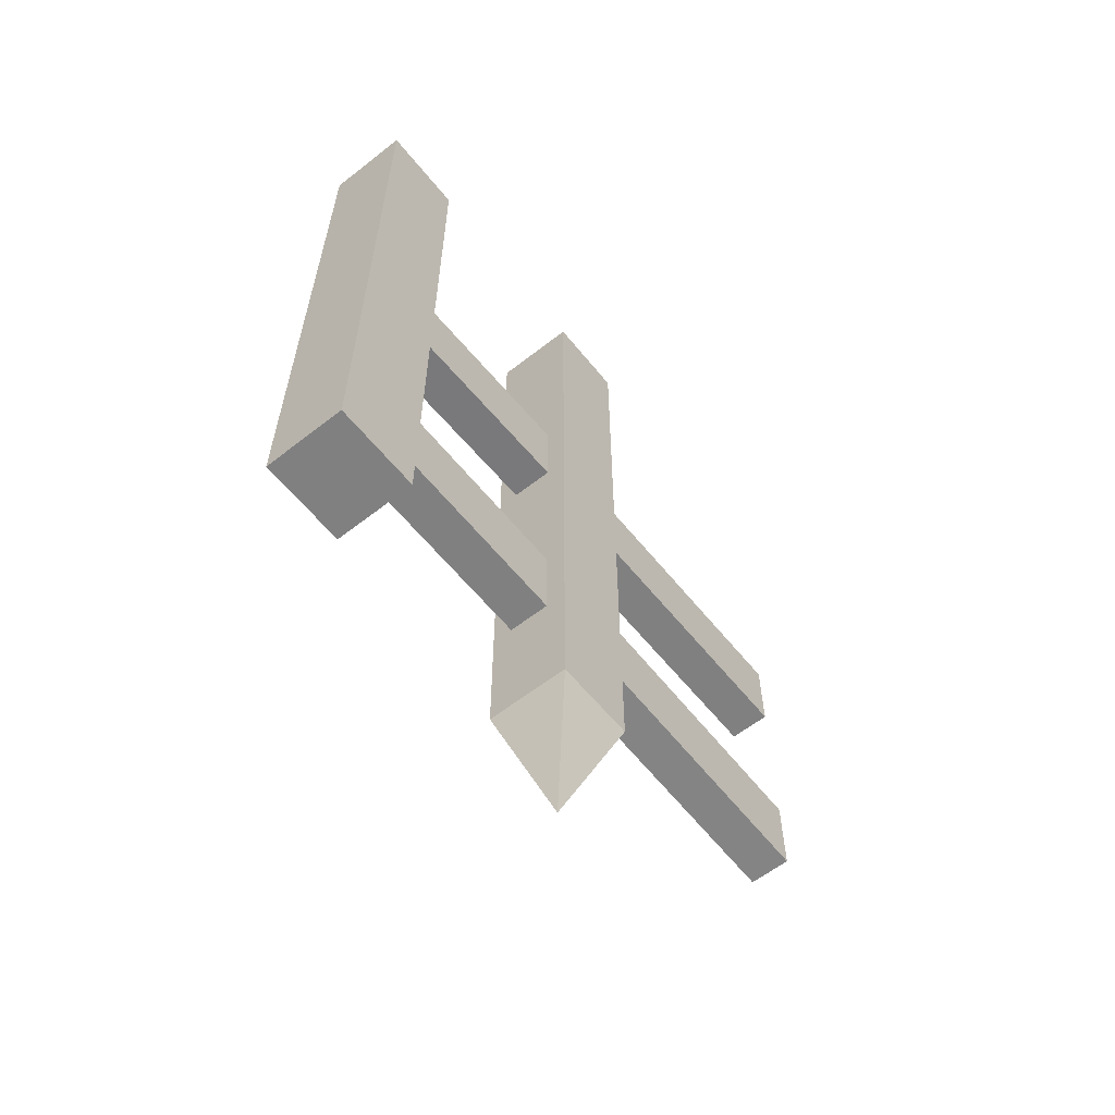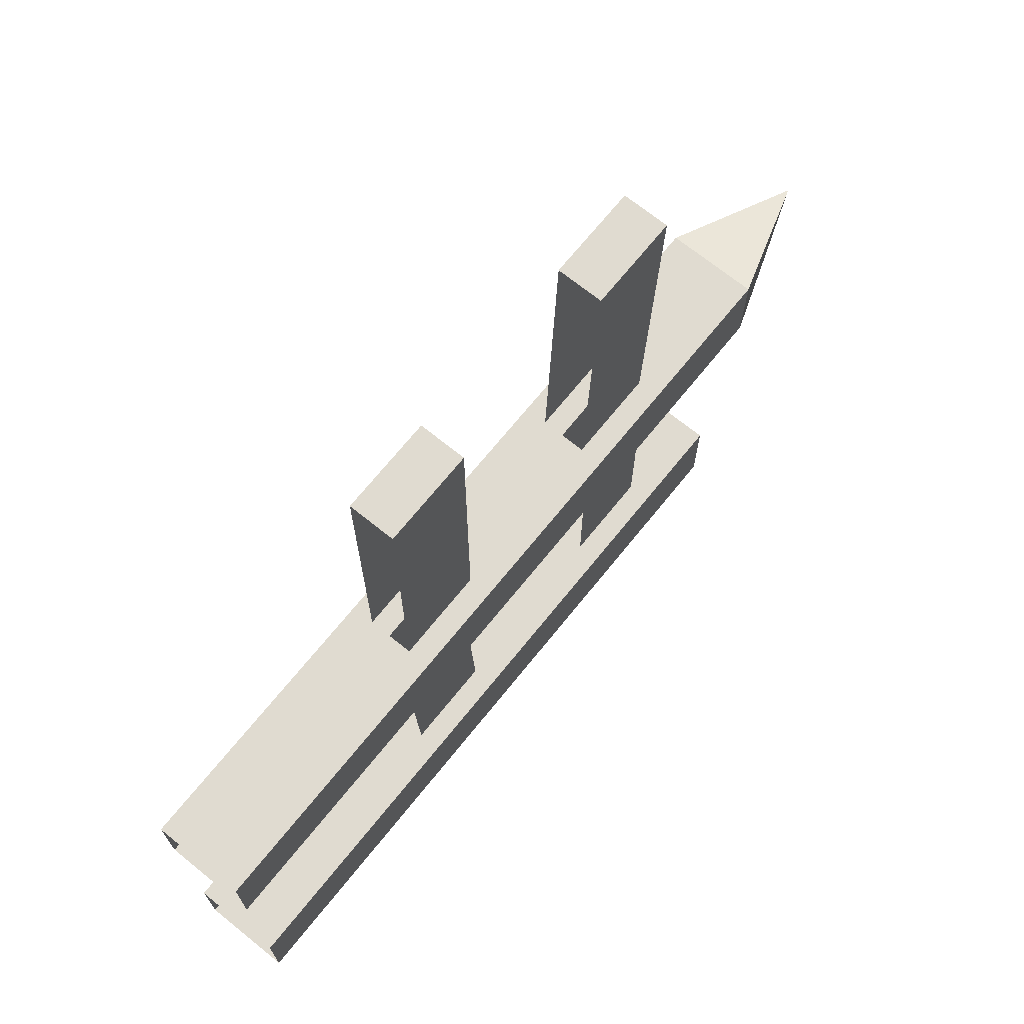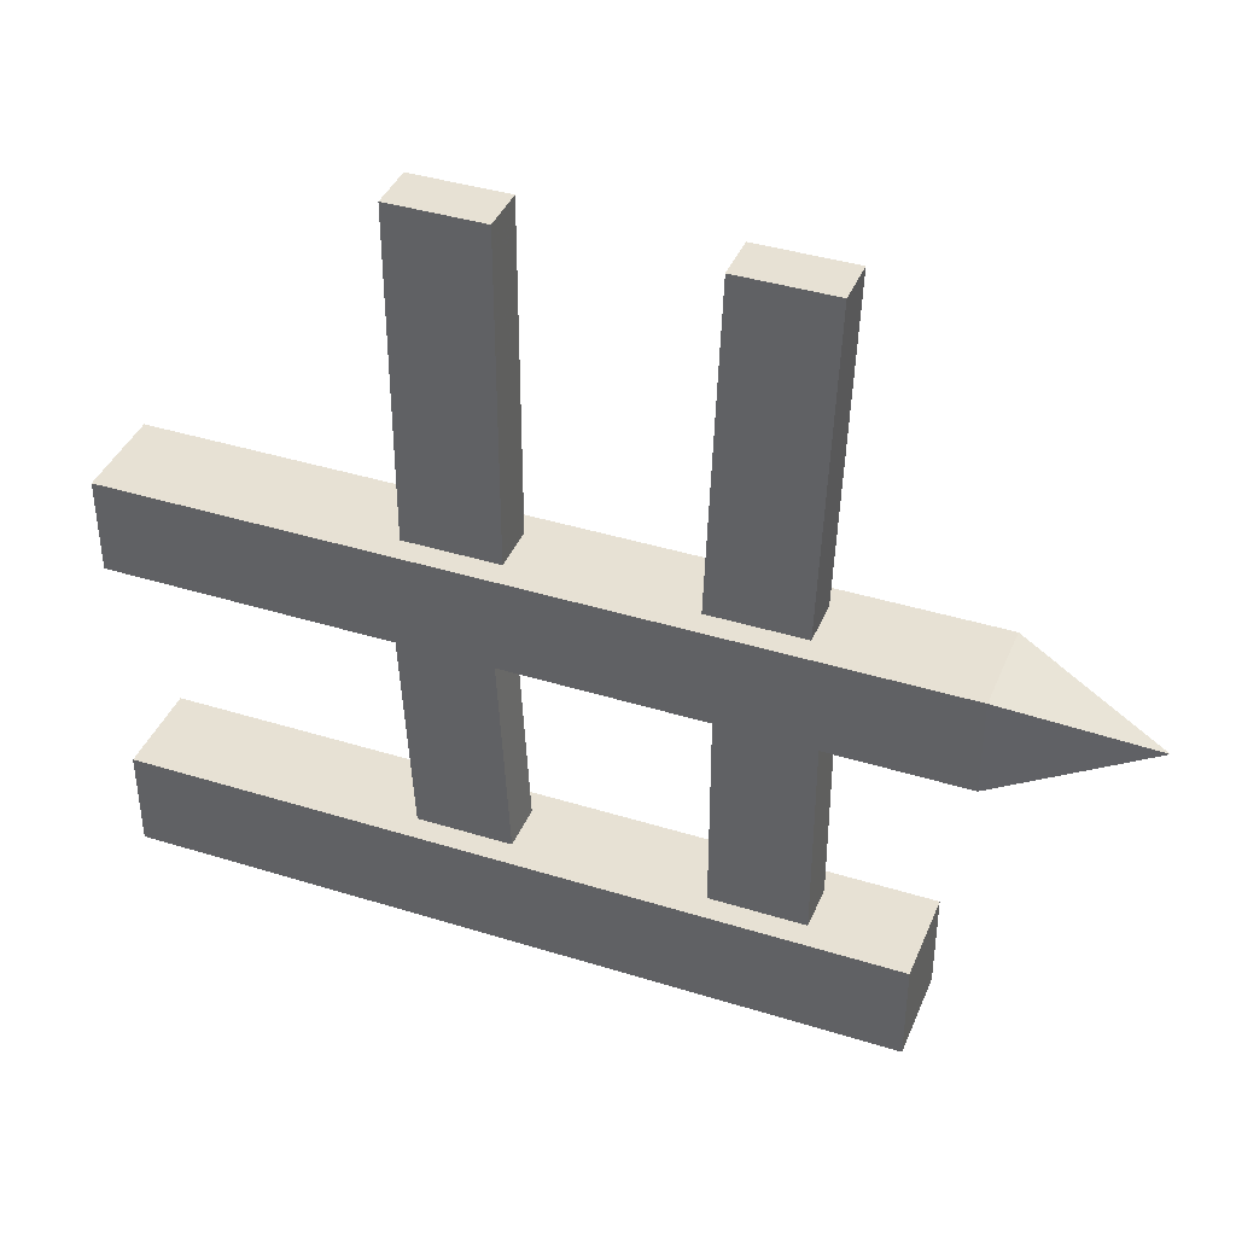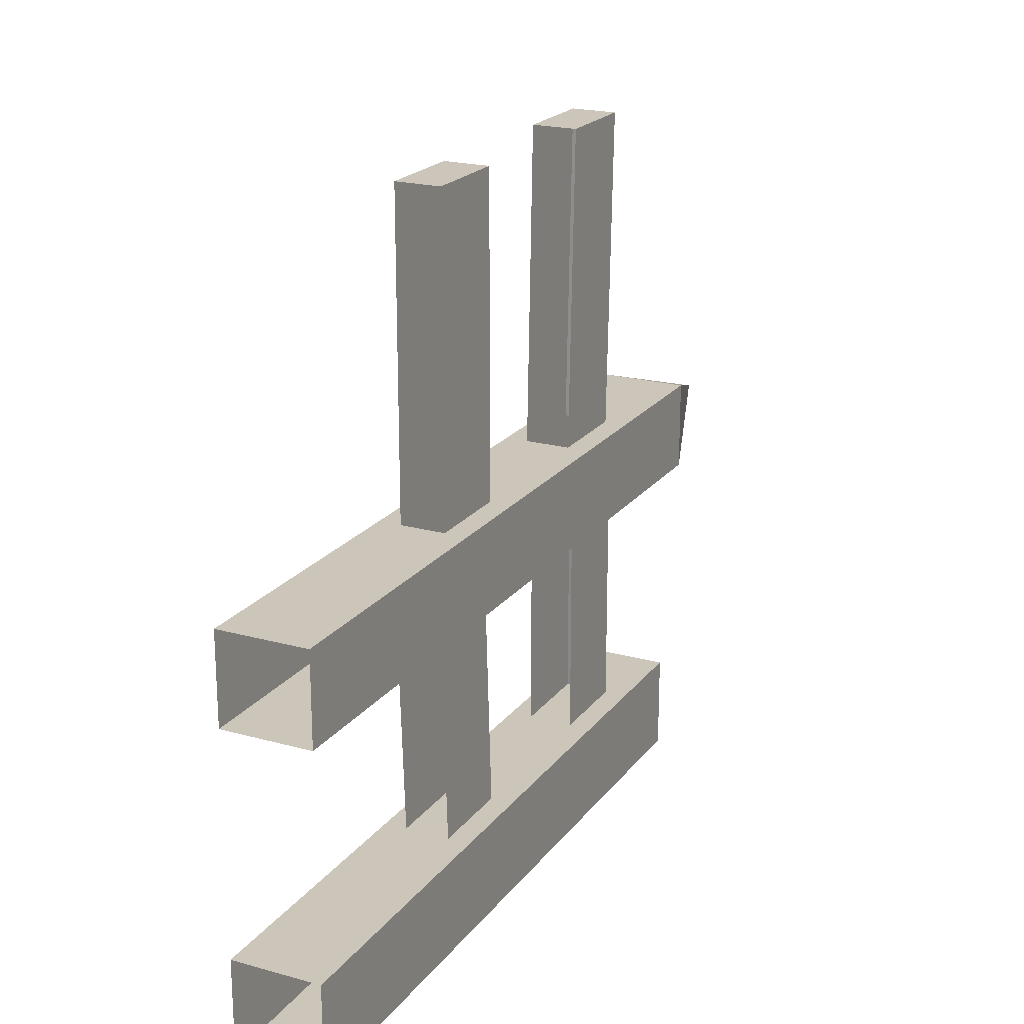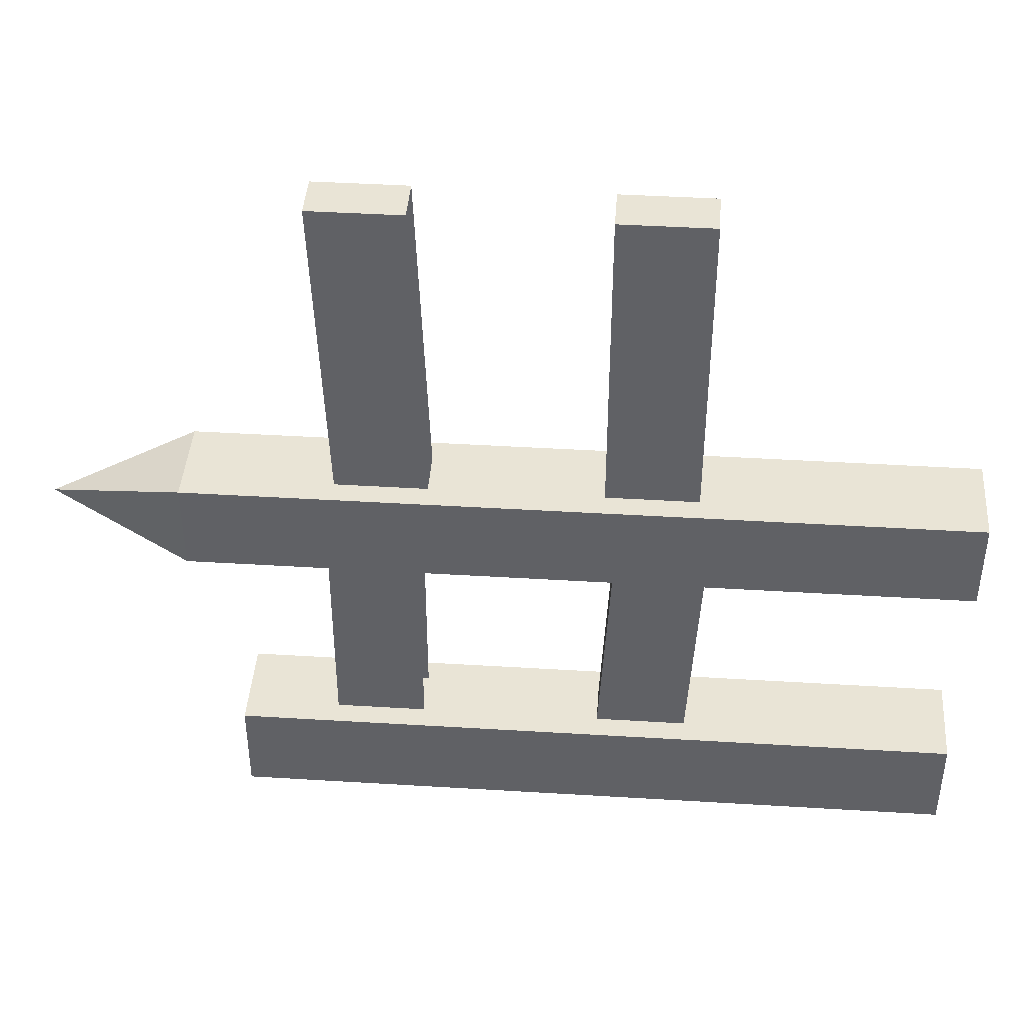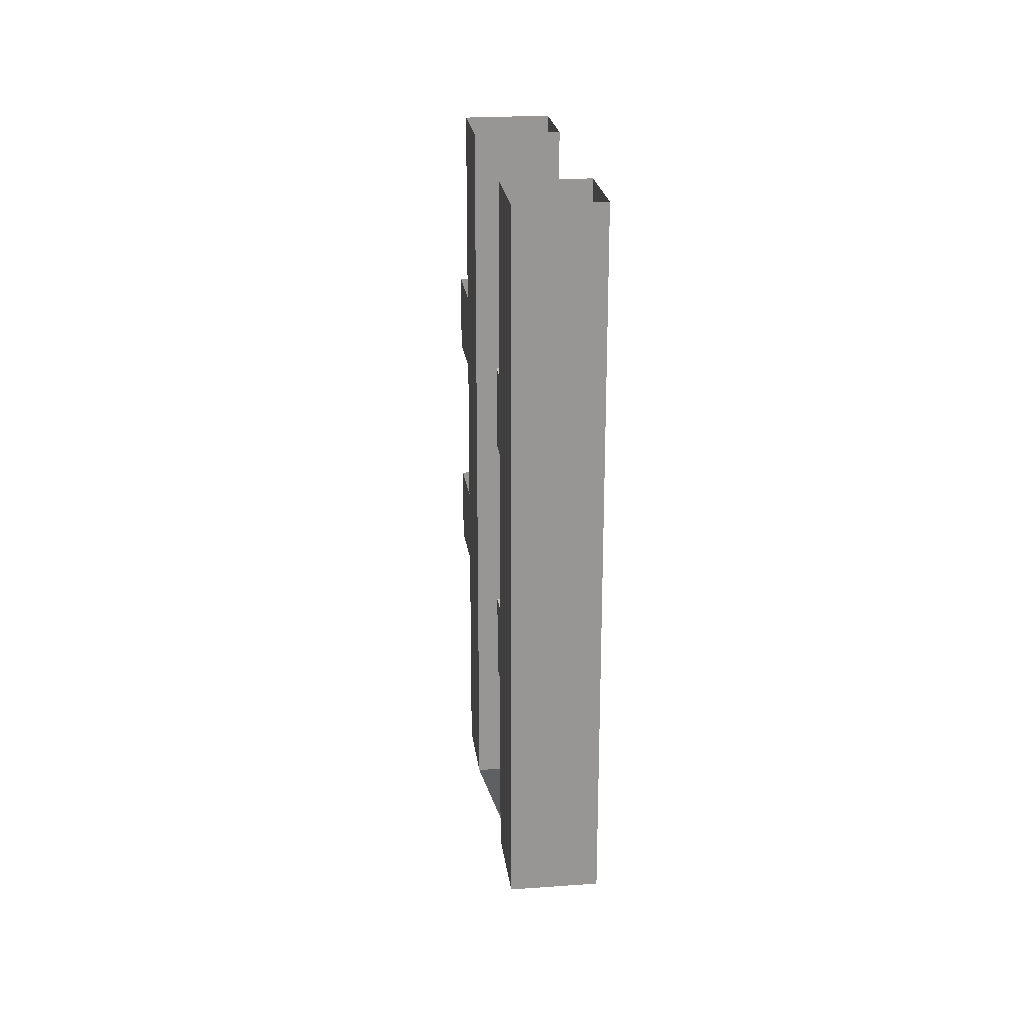
<metadata>
{"format":"obj","ext":"obj","renderer":"f3d","projection":"perspective","resolution":1024,"background":"white","views":[{"elev":-60.0,"azim":-141.3,"up":"+Y"},{"elev":70.0,"azim":-141.1,"up":"+Z"},{"elev":39.5,"azim":-68.8,"up":"+Z"},{"elev":20.9,"azim":-153.5,"up":"+Z"},{"elev":42.4,"azim":94.2,"up":"+Z"},{"elev":22.6,"azim":173.0,"up":"+Y"}]}
</metadata>
<code>
v -0.5 -1.008 -0.5
v -0.5 -1.008 -0.3672
v -0.5 0 -0.3672
v -0.5 0 -0.5
v -0.375 -1.008 -0.5
v -0.375 -1.008 -0.3672
v -0.375 0 -0.3672
v -0.375 0 -0.5
v -0.4688 -0.875 -0.3672
v -0.4688 -0.75 -0.3672
v -0.4062 -0.75 -0.3672
v -0.4062 -0.875 -0.3672
v -0.4062 -0.875 -0.0625
v -0.4688 -0.875 -0.0625
v -0.4688 -0.75 -0.0625
v -0.5 -0.875 -0.0625
v -0.5 -0.75 -0.0625
v -0.4688 -0.4844 -0.0625
v -0.4062 -0.75 -0.0625
v -0.4062 -0.4844 -0.0625
v -0.375 -0.5 -0.0625
v -0.375 -0.75 -0.0625
v -0.4688 -0.5 -0.3672
v -0.4688 -0.375 -0.3672
v -0.4062 -0.375 -0.3672
v -0.4062 -0.5 -0.3672
v -0.4688 -0.3594 -0.0625
v -0.5 -0.5 -0.0625
v -0.5 -0.375 -0.0625
v -0.5 0 -0.0625
v -0.4062 -0.3594 -0.0625
v -0.375 0 -0.0625
v -0.375 -0.375 -0.0625
v -0.4062 -0.5 0.5
v -0.4062 -0.375 0.5
v -0.4688 -0.375 0.5
v -0.4688 -0.5 0.5
v -0.4688 -0.5 0.0625
v -0.4062 -0.5 0.0625
v -0.4062 -0.375 0.0625
v -0.375 -0.5 0.0625
v -0.375 -0.375 0.0625
v -0.375 0 0.0625
v -0.4688 -0.375 0.0625
v -0.5 0 0.0625
v -0.5 -0.375 0.0625
v -0.4062 -0.875 0.5
v -0.4062 -0.75 0.5
v -0.4688 -0.75 0.5
v -0.4688 -0.875 0.5
v -0.4688 -0.8594 0.0625
v -0.4062 -0.8594 0.0625
v -0.4062 -0.7344 0.0625
v -0.375 -0.875 0.0625
v -0.375 -0.75 0.0625
v -0.4688 -0.7344 0.0625
v -0.5 -0.5 0.0625
v -0.5 -0.75 0.0625
v -0.375 -1.062 0.0625
v -0.4375 -1.25 0
v -0.375 -1.062 -0.0625
v -0.5 -1.062 0.0625
v -0.5 -1.062 -0.0625
v -0.375 -0.875 -0.0625
v -0.5 -0.875 0.0625
f 1 2 3
f 1 3 4
f 6 5 8
f 6 8 7
f 9 10 11
f 9 11 12
f 9 14 10
f 10 14 15
f 15 14 16
f 15 16 17
f 15 17 18
f 15 18 19
f 19 18 20
f 19 20 21
f 19 21 22
f 19 22 13
f 19 13 12
f 19 12 11
f 23 24 25
f 23 25 26
f 23 18 24
f 24 18 27
f 27 18 28
f 27 28 29
f 27 29 30
f 27 30 31
f 31 30 32
f 31 32 33
f 31 33 20
f 31 20 26
f 31 26 25
f 34 35 36
f 34 36 37
f 34 39 35
f 35 39 40
f 44 38 37
f 44 37 36
f 47 48 49
f 47 49 50
f 47 52 48
f 48 52 53
f 56 51 50
f 56 50 49
f 59 61 54
f 61 63 14
f 61 14 13
f 61 13 64
f 61 64 54
f 54 64 55
f 55 64 22
f 55 22 41
f 62 65 16
f 62 16 63
f 63 16 14
f 65 58 17
f 65 17 16
f 58 57 28
f 58 28 17
f 17 28 18
f 46 29 28
f 46 28 57
f 46 45 30
f 46 30 29
f 22 21 41
f 41 21 33
f 41 33 42
f 42 33 43
f 43 33 32
f 22 64 13
f 33 21 20
f 1 4 5
f 2 6 7
f 2 7 3
f 5 4 8
f 40 39 41
f 40 41 42
f 40 42 43
f 40 43 44
f 44 43 45
f 44 45 46
f 44 46 38
f 53 52 54
f 53 54 55
f 53 55 39
f 53 39 56
f 56 39 38
f 56 38 57
f 56 57 58
f 56 58 51
f 59 54 52
f 59 52 62
f 55 41 39
f 52 51 62
f 62 51 65
f 46 57 38
f 58 65 51
f 1 5 2
f 2 5 6
f 9 12 13
f 9 13 14
f 23 26 20
f 23 20 18
f 34 37 38
f 34 38 39
f 47 50 51
f 47 51 52
f 59 60 61
f 59 62 60
f 60 62 63
f 60 63 61

</code>
